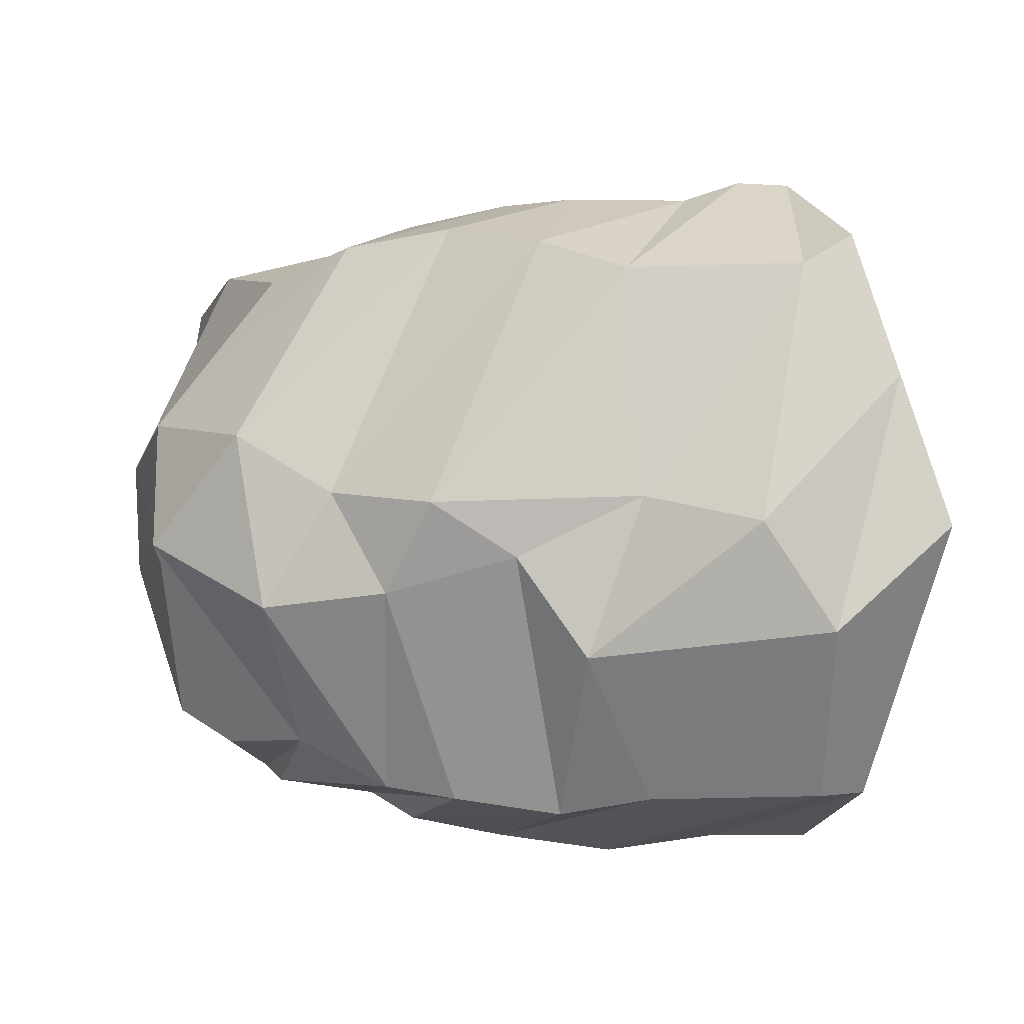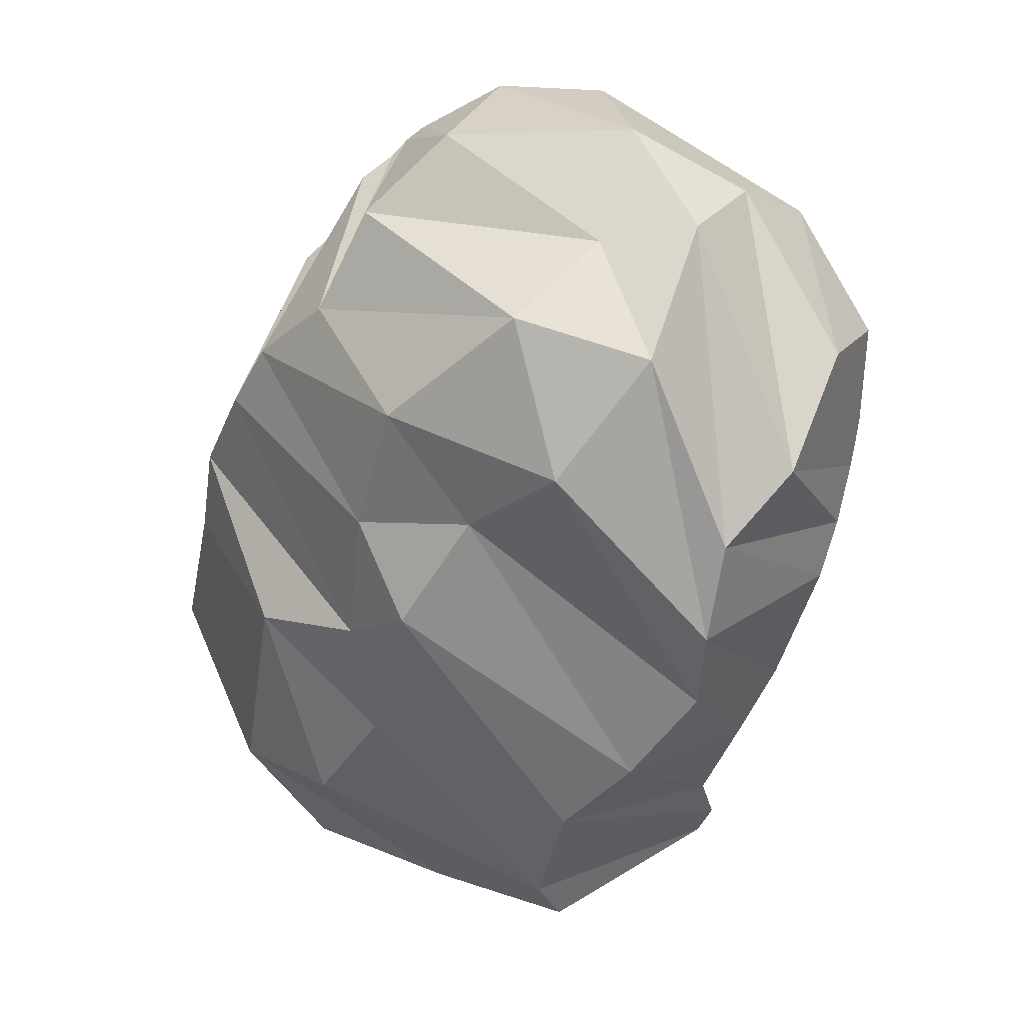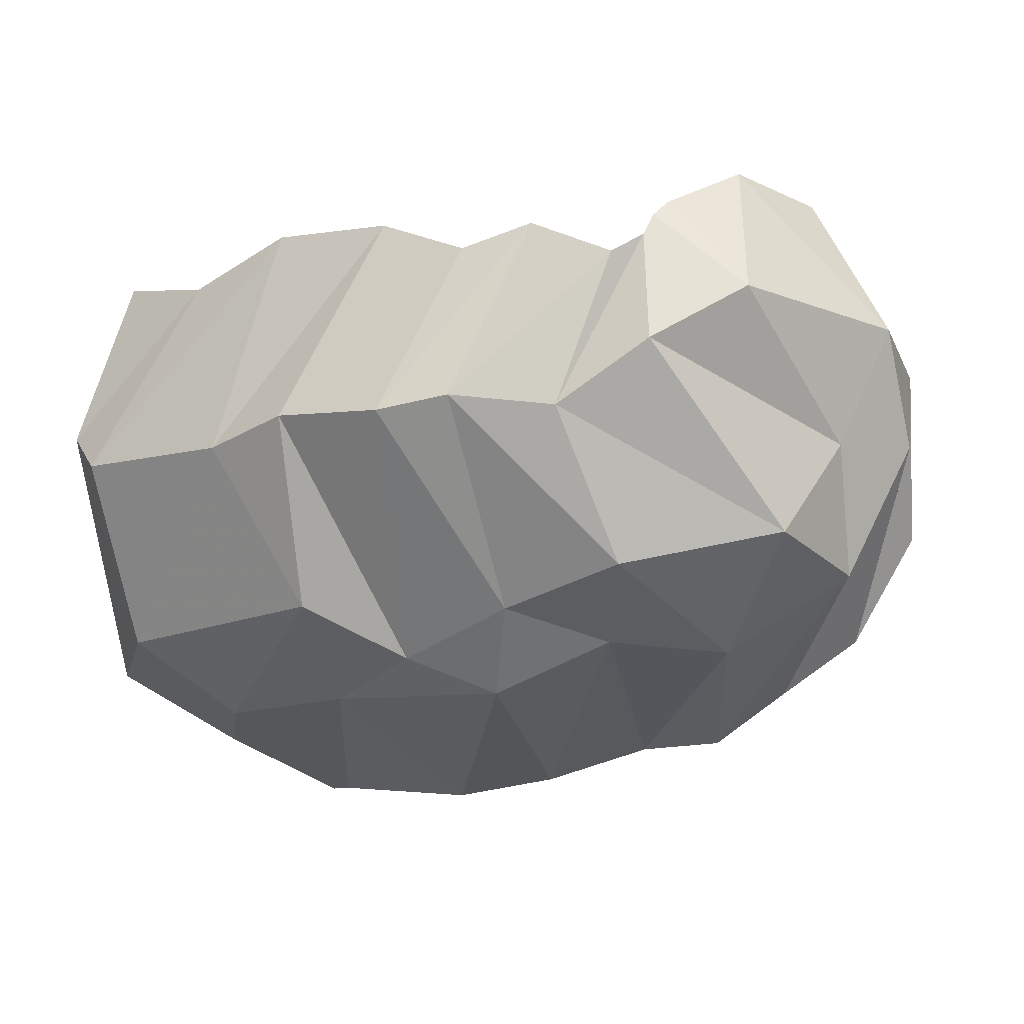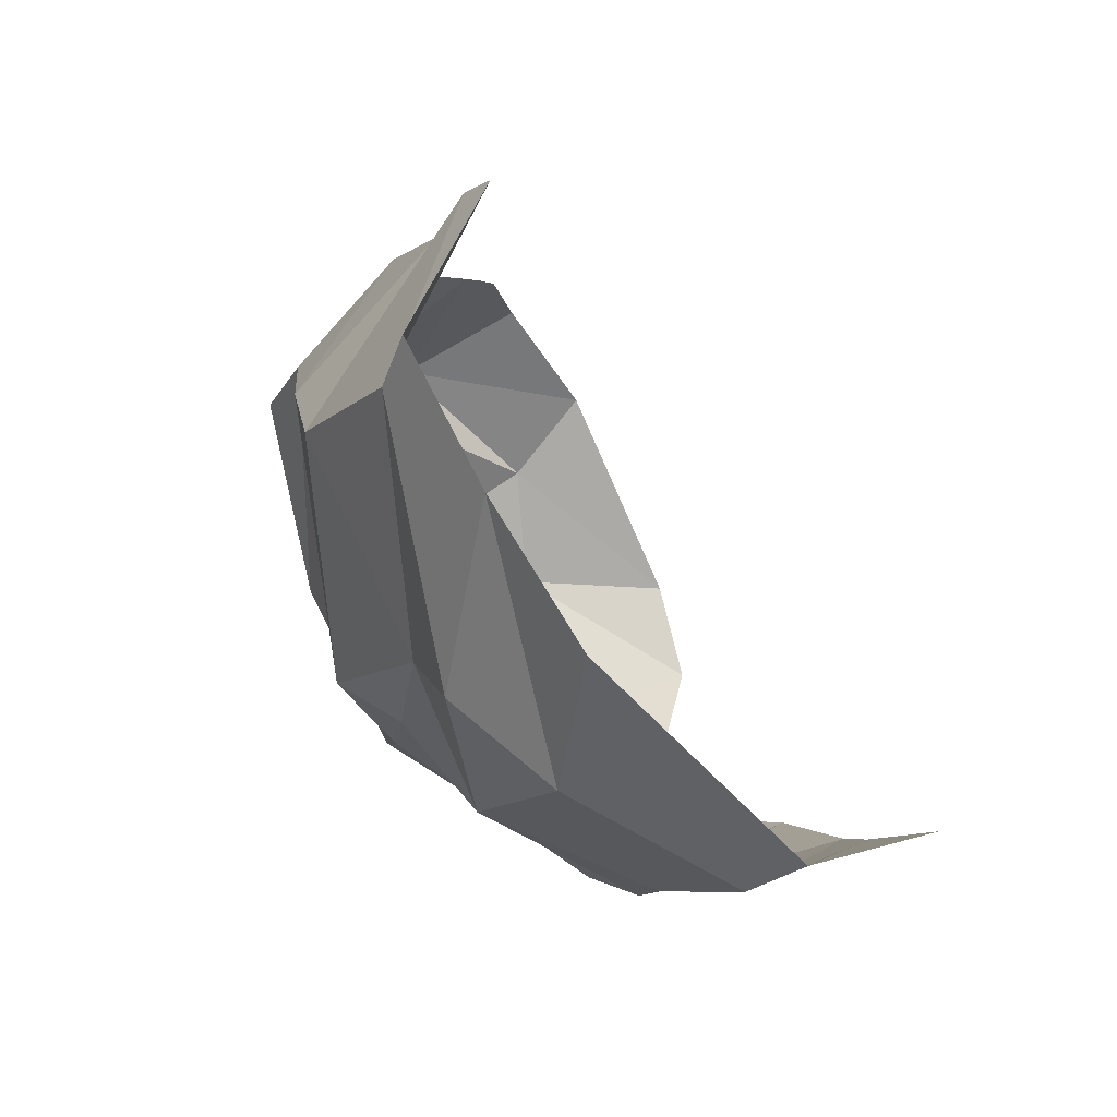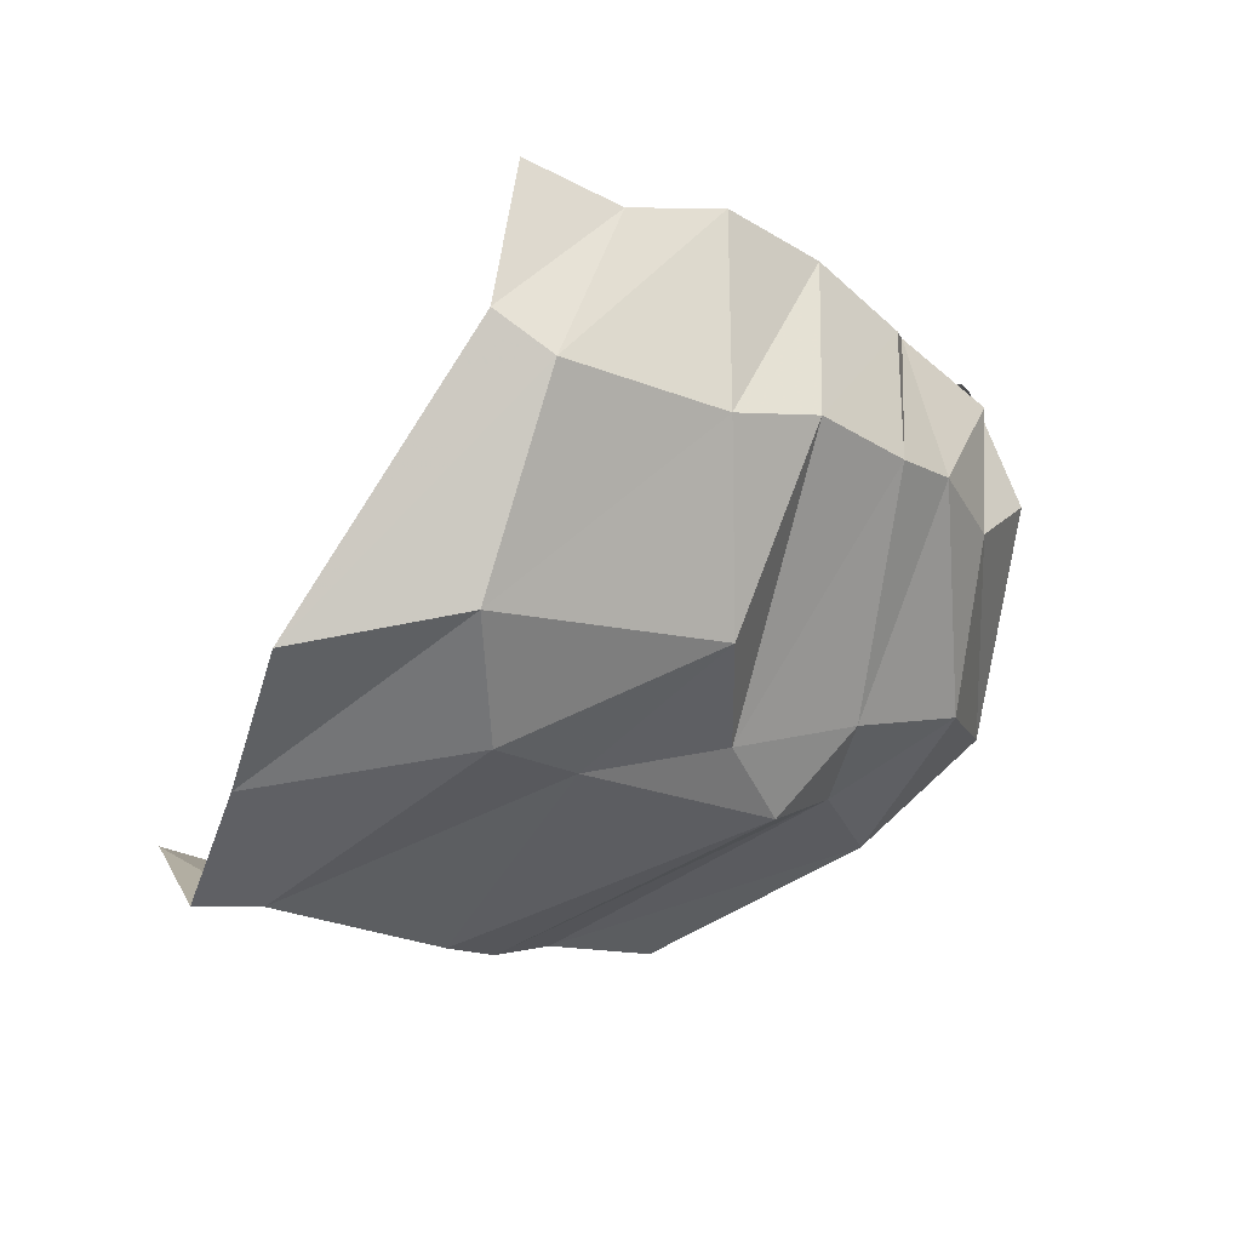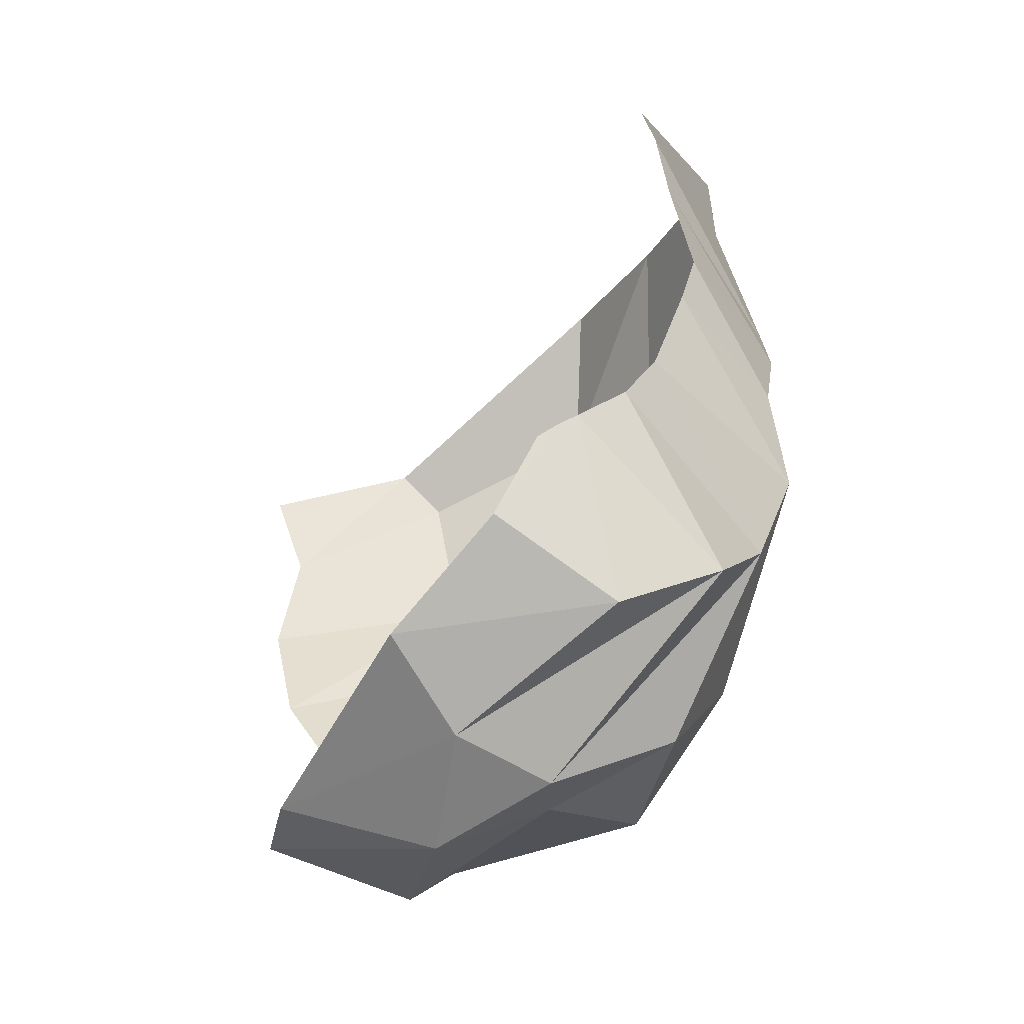
<metadata>
{"format":"obj","ext":"obj","renderer":"f3d","projection":"perspective","resolution":1024,"background":"white","views":[{"elev":-34.3,"azim":-177.5,"up":"+Y"},{"elev":-36.6,"azim":79.4,"up":"+Z"},{"elev":-7.5,"azim":35.7,"up":"+Z"},{"elev":-8.3,"azim":-114.2,"up":"+Y"},{"elev":-21.4,"azim":-37.2,"up":"+Z"},{"elev":47.9,"azim":79.3,"up":"+Y"}]}
</metadata>
<code>
v 152.3 29.57 181.4
v 178.1 28.4 178.1
v 206.9 29.52 188.5
v 237.4 34.65 188.1
v 261.8 35.97 178.8
v 274.6 47.96 185.9
v 299.5 46.78 174.8
v 304.4 54.04 179.8
v 305.2 57.49 185.4
v 306.9 61.47 189.2
v 140 21.07 139.6
v 151.9 15.52 130.4
v 196 16.04 131.4
v 219.5 15.26 137.4
v 247.1 20.07 136.7
v 265.4 25.42 139.4
v 288.6 38.28 136.3
v 310.3 46.9 151.8
v 327.6 64.99 165.8
v 316.3 81 199.4
v 119.5 62.58 77.07
v 149.7 36.7 84.03
v 211.1 34.66 90.73
v 228.3 56.8 77.75
v 262.1 54.06 88.95
v 294.8 56.59 98.49
v 327.1 82.48 106.8
v 332.4 103 130.8
v 343.1 110.1 160.5
v 323 107.5 195.5
v 130.9 96.77 59.19
v 167.3 57.35 64.99
v 196.1 68.04 68.47
v 249.4 67.75 68.44
v 276.3 80.42 81.41
v 301.6 97.5 78.57
v 327.4 116.1 98.51
v 340.6 125.9 132.2
v 334 141.4 153.6
v 317.7 161.5 165.5
v 141.3 130.9 44.69
v 154.1 122.2 44.83
v 198.8 120.3 42.46
v 220.9 133.9 47.06
v 245.2 146.4 55.59
v 272.1 142 56.87
v 293.5 141.9 70.08
v 308.6 155.9 84.47
v 321.7 166 113.1
v 304 182.2 138.9
v 153.6 170.9 69.52
v 167.1 171.6 68.69
v 181.9 165 67.88
v 213.6 167.7 69.03
v 231.7 173 76.88
v 258.8 178.5 90.56
v 269.9 180.7 100.6
v 277.8 183.2 113.9
v 281 184.1 119.7
v 284.3 184.6 124.9
g foo
f 1 11 2
f 11 12 2
f 2 12 3
f 12 13 3
f 3 13 4
f 13 14 4
f 4 14 5
f 14 15 5
f 5 15 6
f 15 16 6
f 6 16 7
f 16 17 7
f 7 17 8
f 17 18 8
f 8 18 9
f 18 19 9
f 9 19 10
f 19 20 10
f 11 21 12
f 21 22 12
f 12 22 13
f 22 23 13
f 13 23 14
f 23 24 14
f 14 24 15
f 24 25 15
f 15 25 16
f 25 26 16
f 16 26 17
f 26 27 17
f 17 27 18
f 27 28 18
f 18 28 19
f 28 29 19
f 19 29 20
f 29 30 20
f 21 31 22
f 31 32 22
f 22 32 23
f 32 33 23
f 23 33 24
f 33 34 24
f 24 34 25
f 34 35 25
f 25 35 26
f 35 36 26
f 26 36 27
f 36 37 27
f 27 37 28
f 37 38 28
f 28 38 29
f 38 39 29
f 29 39 30
f 39 40 30
f 31 41 32
f 41 42 32
f 32 42 33
f 42 43 33
f 33 43 34
f 43 44 34
f 34 44 35
f 44 45 35
f 35 45 36
f 45 46 36
f 36 46 37
f 46 47 37
f 37 47 38
f 47 48 38
f 38 48 39
f 48 49 39
f 39 49 40
f 49 50 40
f 41 51 42
f 51 52 42
f 42 52 43
f 52 53 43
f 43 53 44
f 53 54 44
f 44 54 45
f 54 55 45
f 45 55 46
f 55 56 46
f 46 56 47
f 56 57 47
f 47 57 48
f 57 58 48
f 48 58 49
f 58 59 49
f 49 59 50
f 59 60 50
g

</code>
